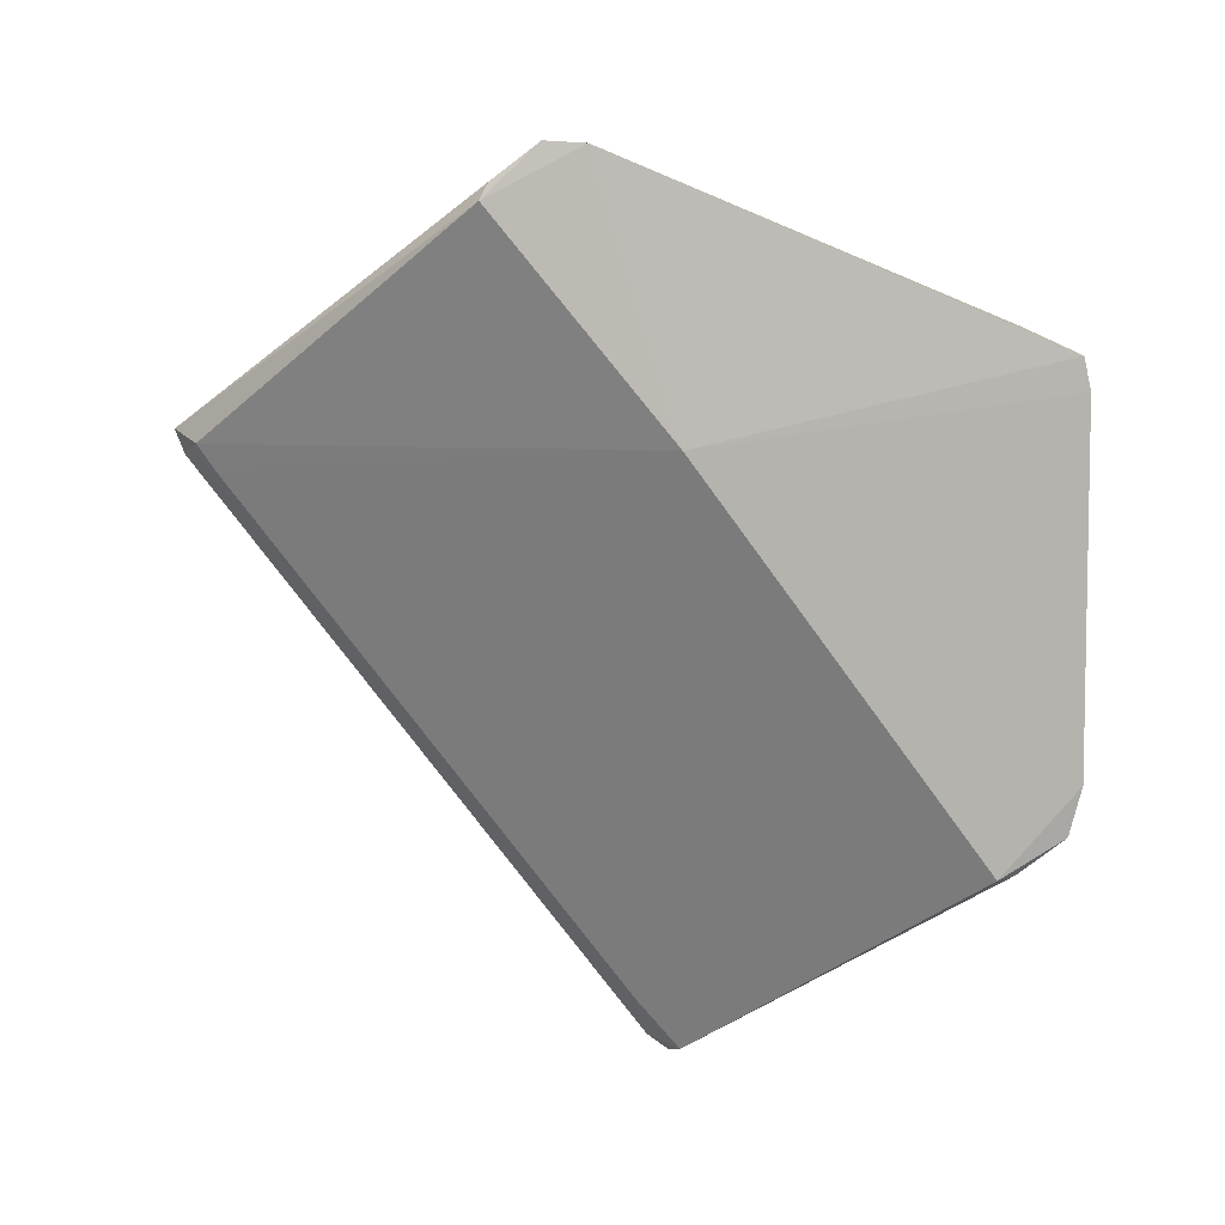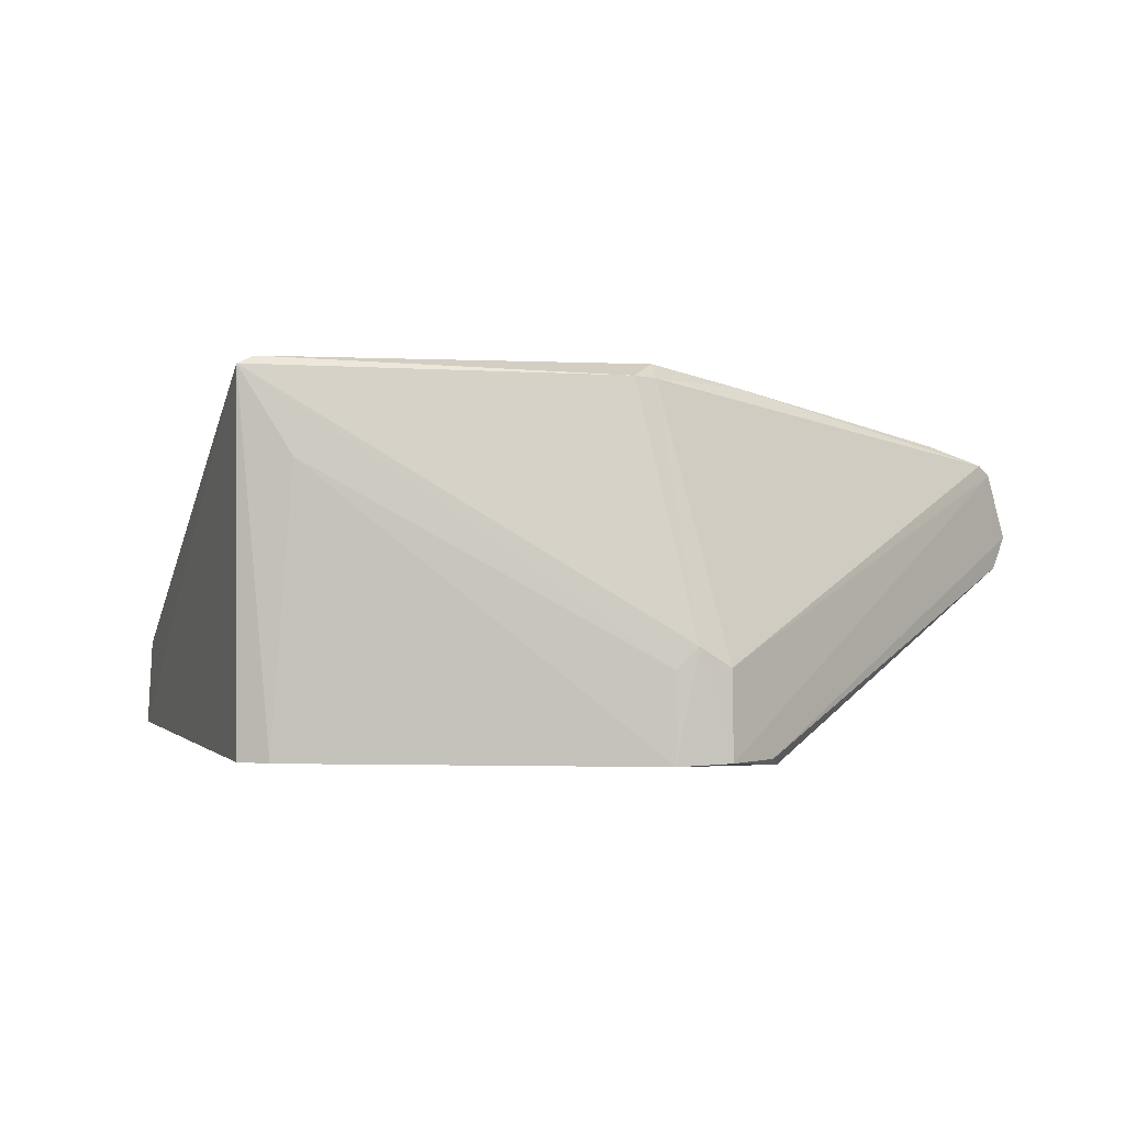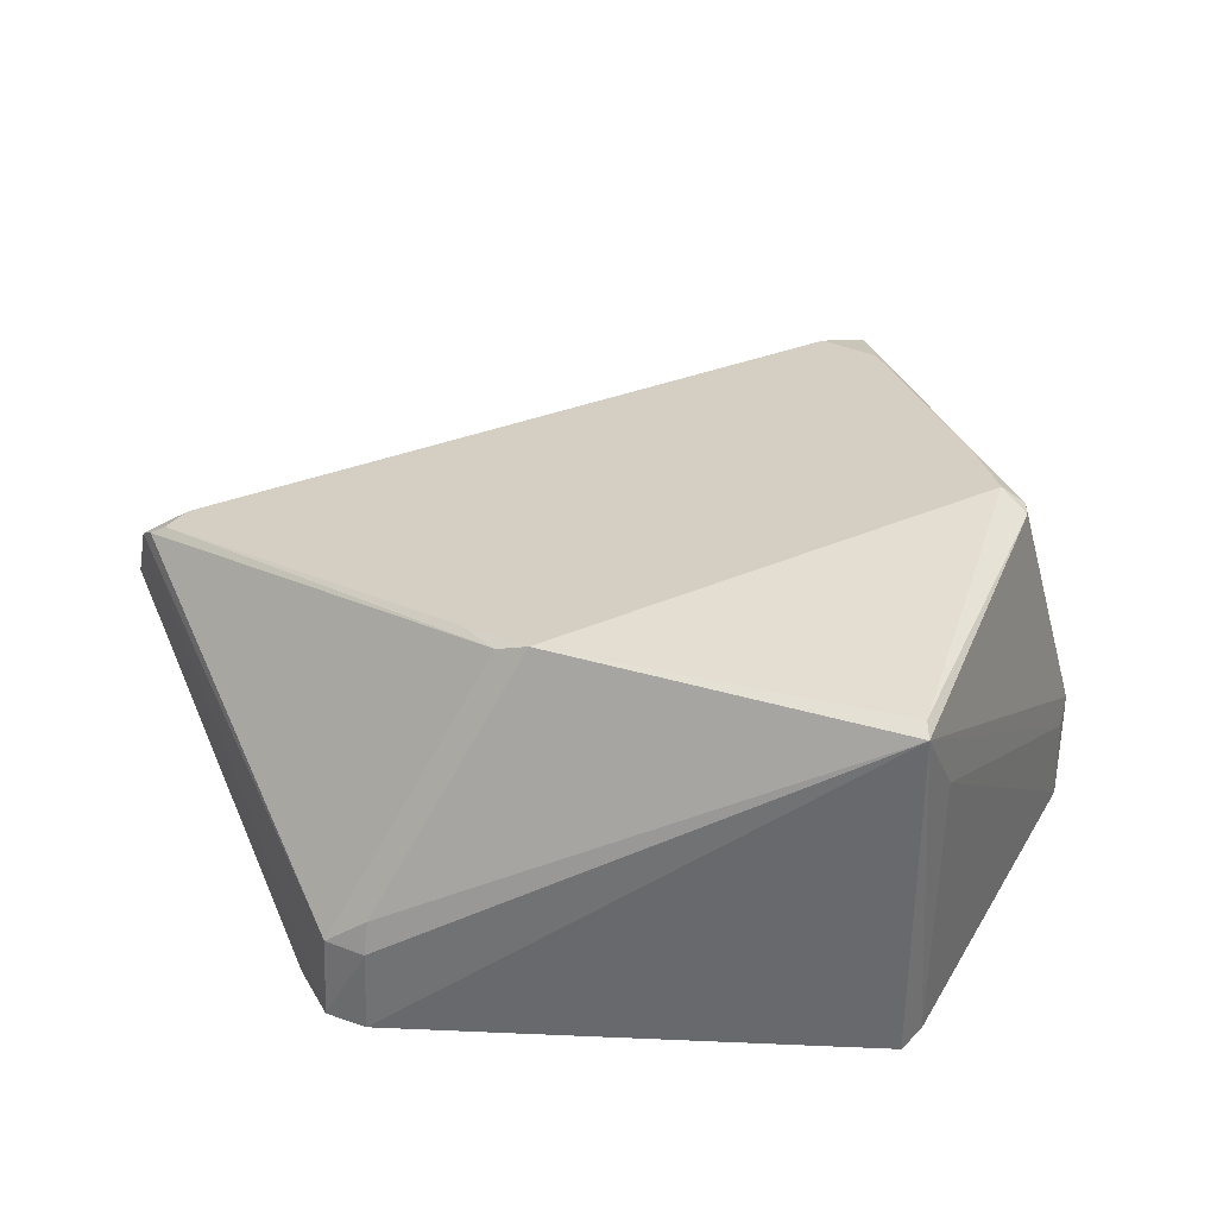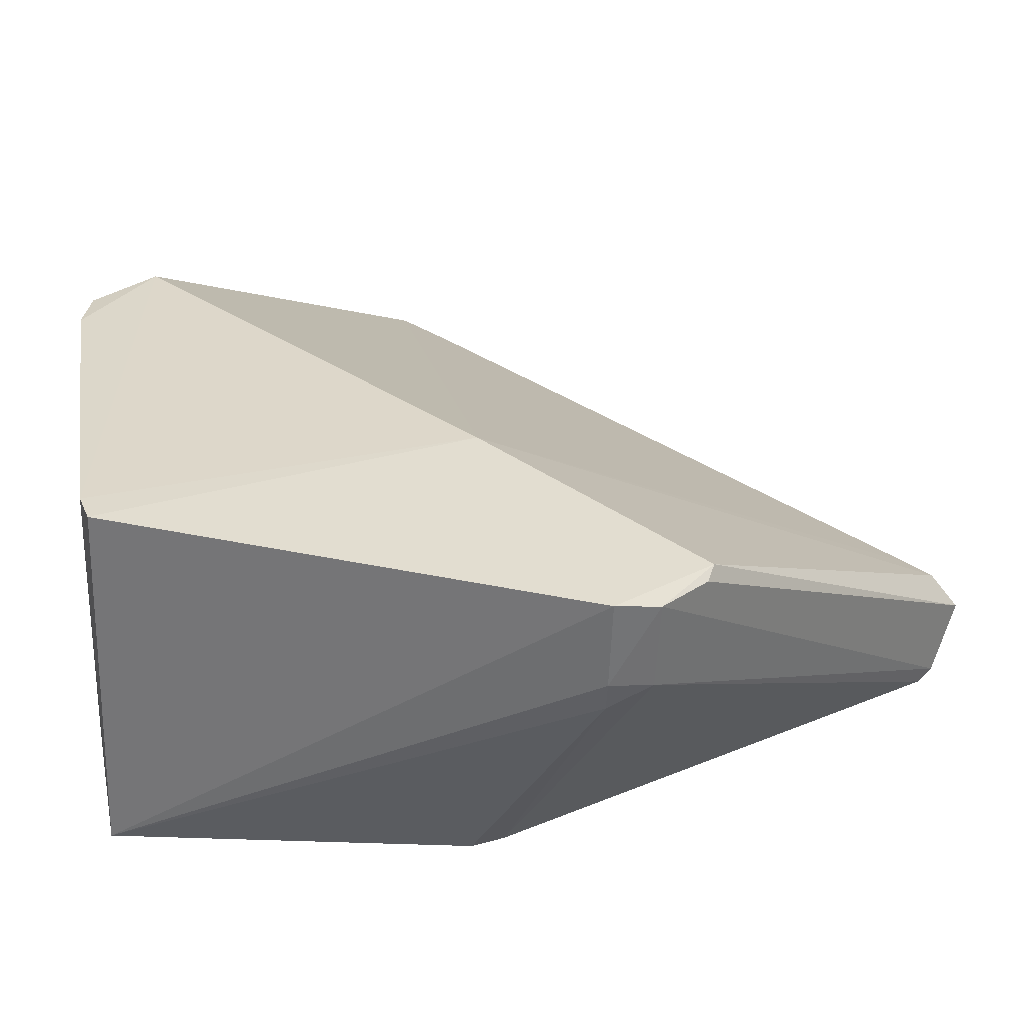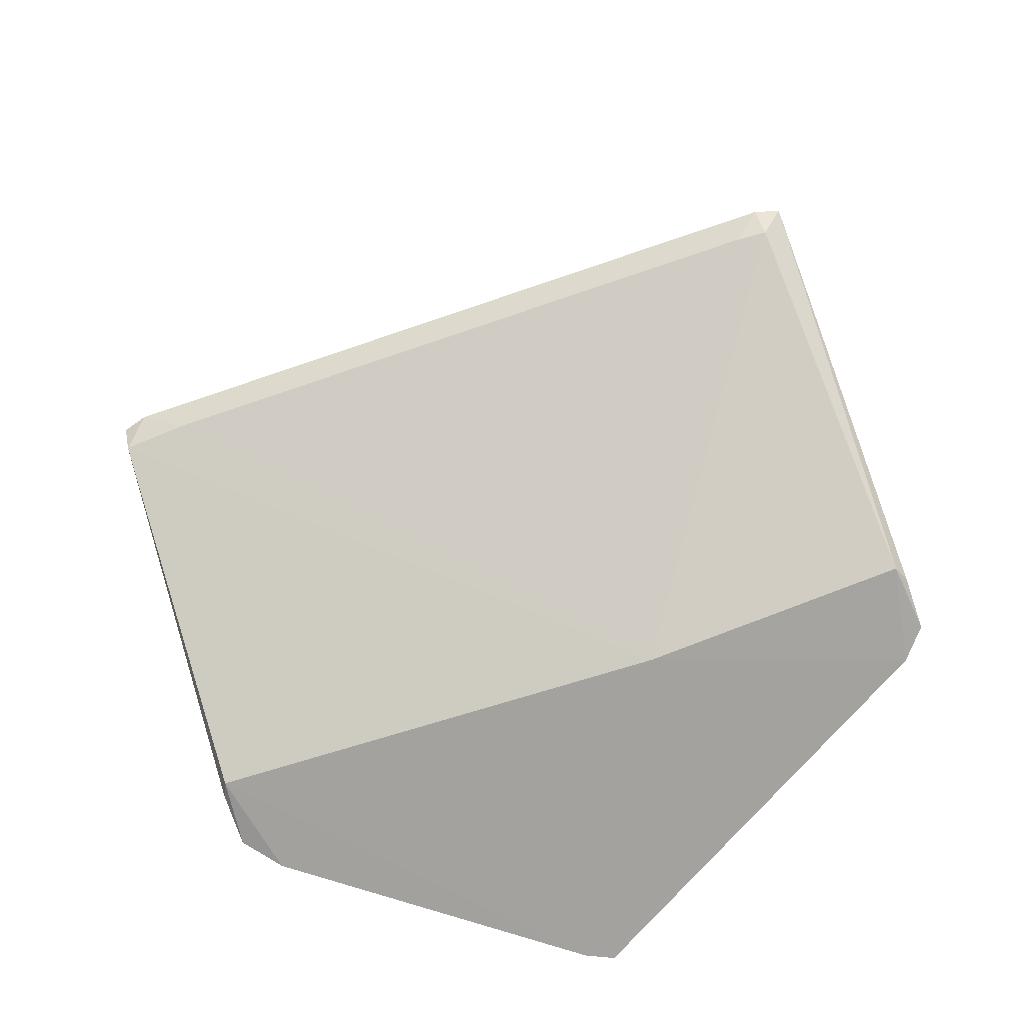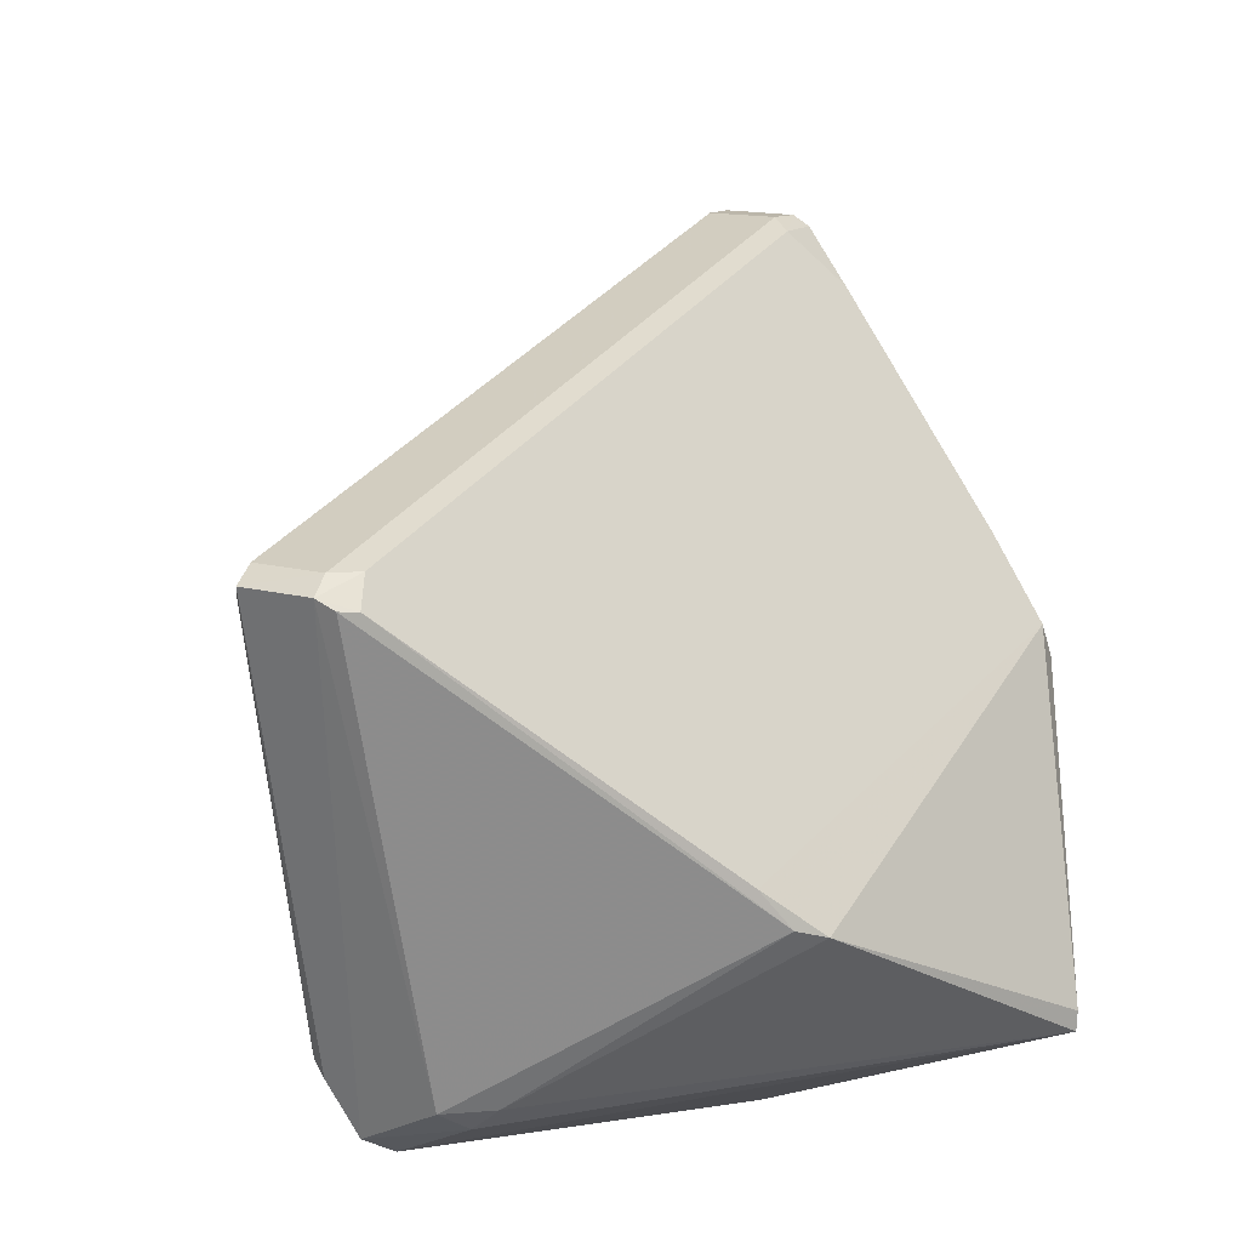
<metadata>
{"format":"obj","ext":"obj","renderer":"f3d","projection":"perspective","resolution":1024,"background":"white","views":[{"elev":-79.4,"azim":172.3,"up":"+Y"},{"elev":0.8,"azim":-93.9,"up":"+Y"},{"elev":37.0,"azim":-161.6,"up":"+Y"},{"elev":-59.4,"azim":-1.6,"up":"+Z"},{"elev":-75.3,"azim":63.7,"up":"+Y"},{"elev":-22.8,"azim":132.5,"up":"+Z"}]}
</metadata>
<code>
o convex_1
v 2720 -2896 714.4
v 2720 -2886 714.9
v 2668 -2896 731.7
v 2670 -2855 730.1
v 2758 -2867 748.2
v 2669 -2896 782.2
v 2757 -2877 751.3
v 2671 -2856 769.8
v 2707 -2855 729
v 2662 -2884 773.5
v 2730 -2896 721.3
v 2695 -2866 809.1
v 2697 -2877 811.3
v 2707 -2898 742.7
v 2755 -2865 747.3
v 2669 -2856 728.4
v 2669 -2896 728.3
v 2662 -2895 777
v 2724 -2886 715.5
v 2668 -2858 770
v 2699 -2865 806.5
v 2759 -2874 753.1
v 2663 -2886 776.9
v 2662 -2896 771.3
v 2701 -2874 811.2
v 2711 -2857 729.1
v 2760 -2874 750.5
v 2724 -2895 714.7
v 2757 -2867 750.8
v 2668 -2857 767.8
v 2668 -2865 734
v 2756 -2866 747.1
v 2720 -2883 716.1
v 2702 -2877 806.3
v 2754 -2865 751.3
v 2698 -2874 812.7
v 2698 -2867 809
v 2667 -2895 781.6
v 2729 -2895 719.3
v 2691 -2863 802.6
v 2696 -2867 810.4
v 2755 -2877 754
v 2662 -2886 771.2
v 2715 -2857 731.8
v 2676 -2858 778.8
f 12 40 45
f 4 8 9
f 6 3 14
f 1 11 14
f 11 7 14
f 13 6 14
f 2 1 16
f 4 9 16
f 1 14 17
f 14 3 17
f 16 1 17
f 3 16 17
f 10 18 23
f 12 20 23
f 20 10 23
f 3 6 24
f 6 18 24
f 18 10 24
f 7 11 27
f 22 7 27
f 1 2 28
f 11 1 28
f 2 19 28
f 19 5 28
f 5 27 28
f 25 22 29
f 27 5 29
f 22 27 29
f 8 4 30
f 4 16 30
f 16 10 30
f 20 8 30
f 10 20 30
f 16 3 31
f 3 24 31
f 15 5 32
f 5 19 32
f 26 15 32
f 19 26 32
f 2 16 33
f 16 9 33
f 19 2 33
f 9 26 33
f 26 19 33
f 13 14 34
f 25 13 34
f 22 25 34
f 5 15 35
f 15 21 35
f 29 5 35
f 13 25 36
f 36 25 37
f 25 29 37
f 35 21 37
f 29 35 37
f 6 13 38
f 18 6 38
f 13 36 38
f 27 11 39
f 11 28 39
f 28 27 39
f 12 21 40
f 21 12 41
f 23 18 41
f 12 23 41
f 36 37 41
f 37 21 41
f 18 38 41
f 38 36 41
f 14 7 42
f 7 22 42
f 34 14 42
f 22 34 42
f 10 16 43
f 24 10 43
f 16 31 43
f 31 24 43
f 9 8 44
f 21 15 44
f 26 9 44
f 15 26 44
f 8 40 44
f 40 21 44
f 8 20 45
f 20 12 45
f 40 8 45

</code>
